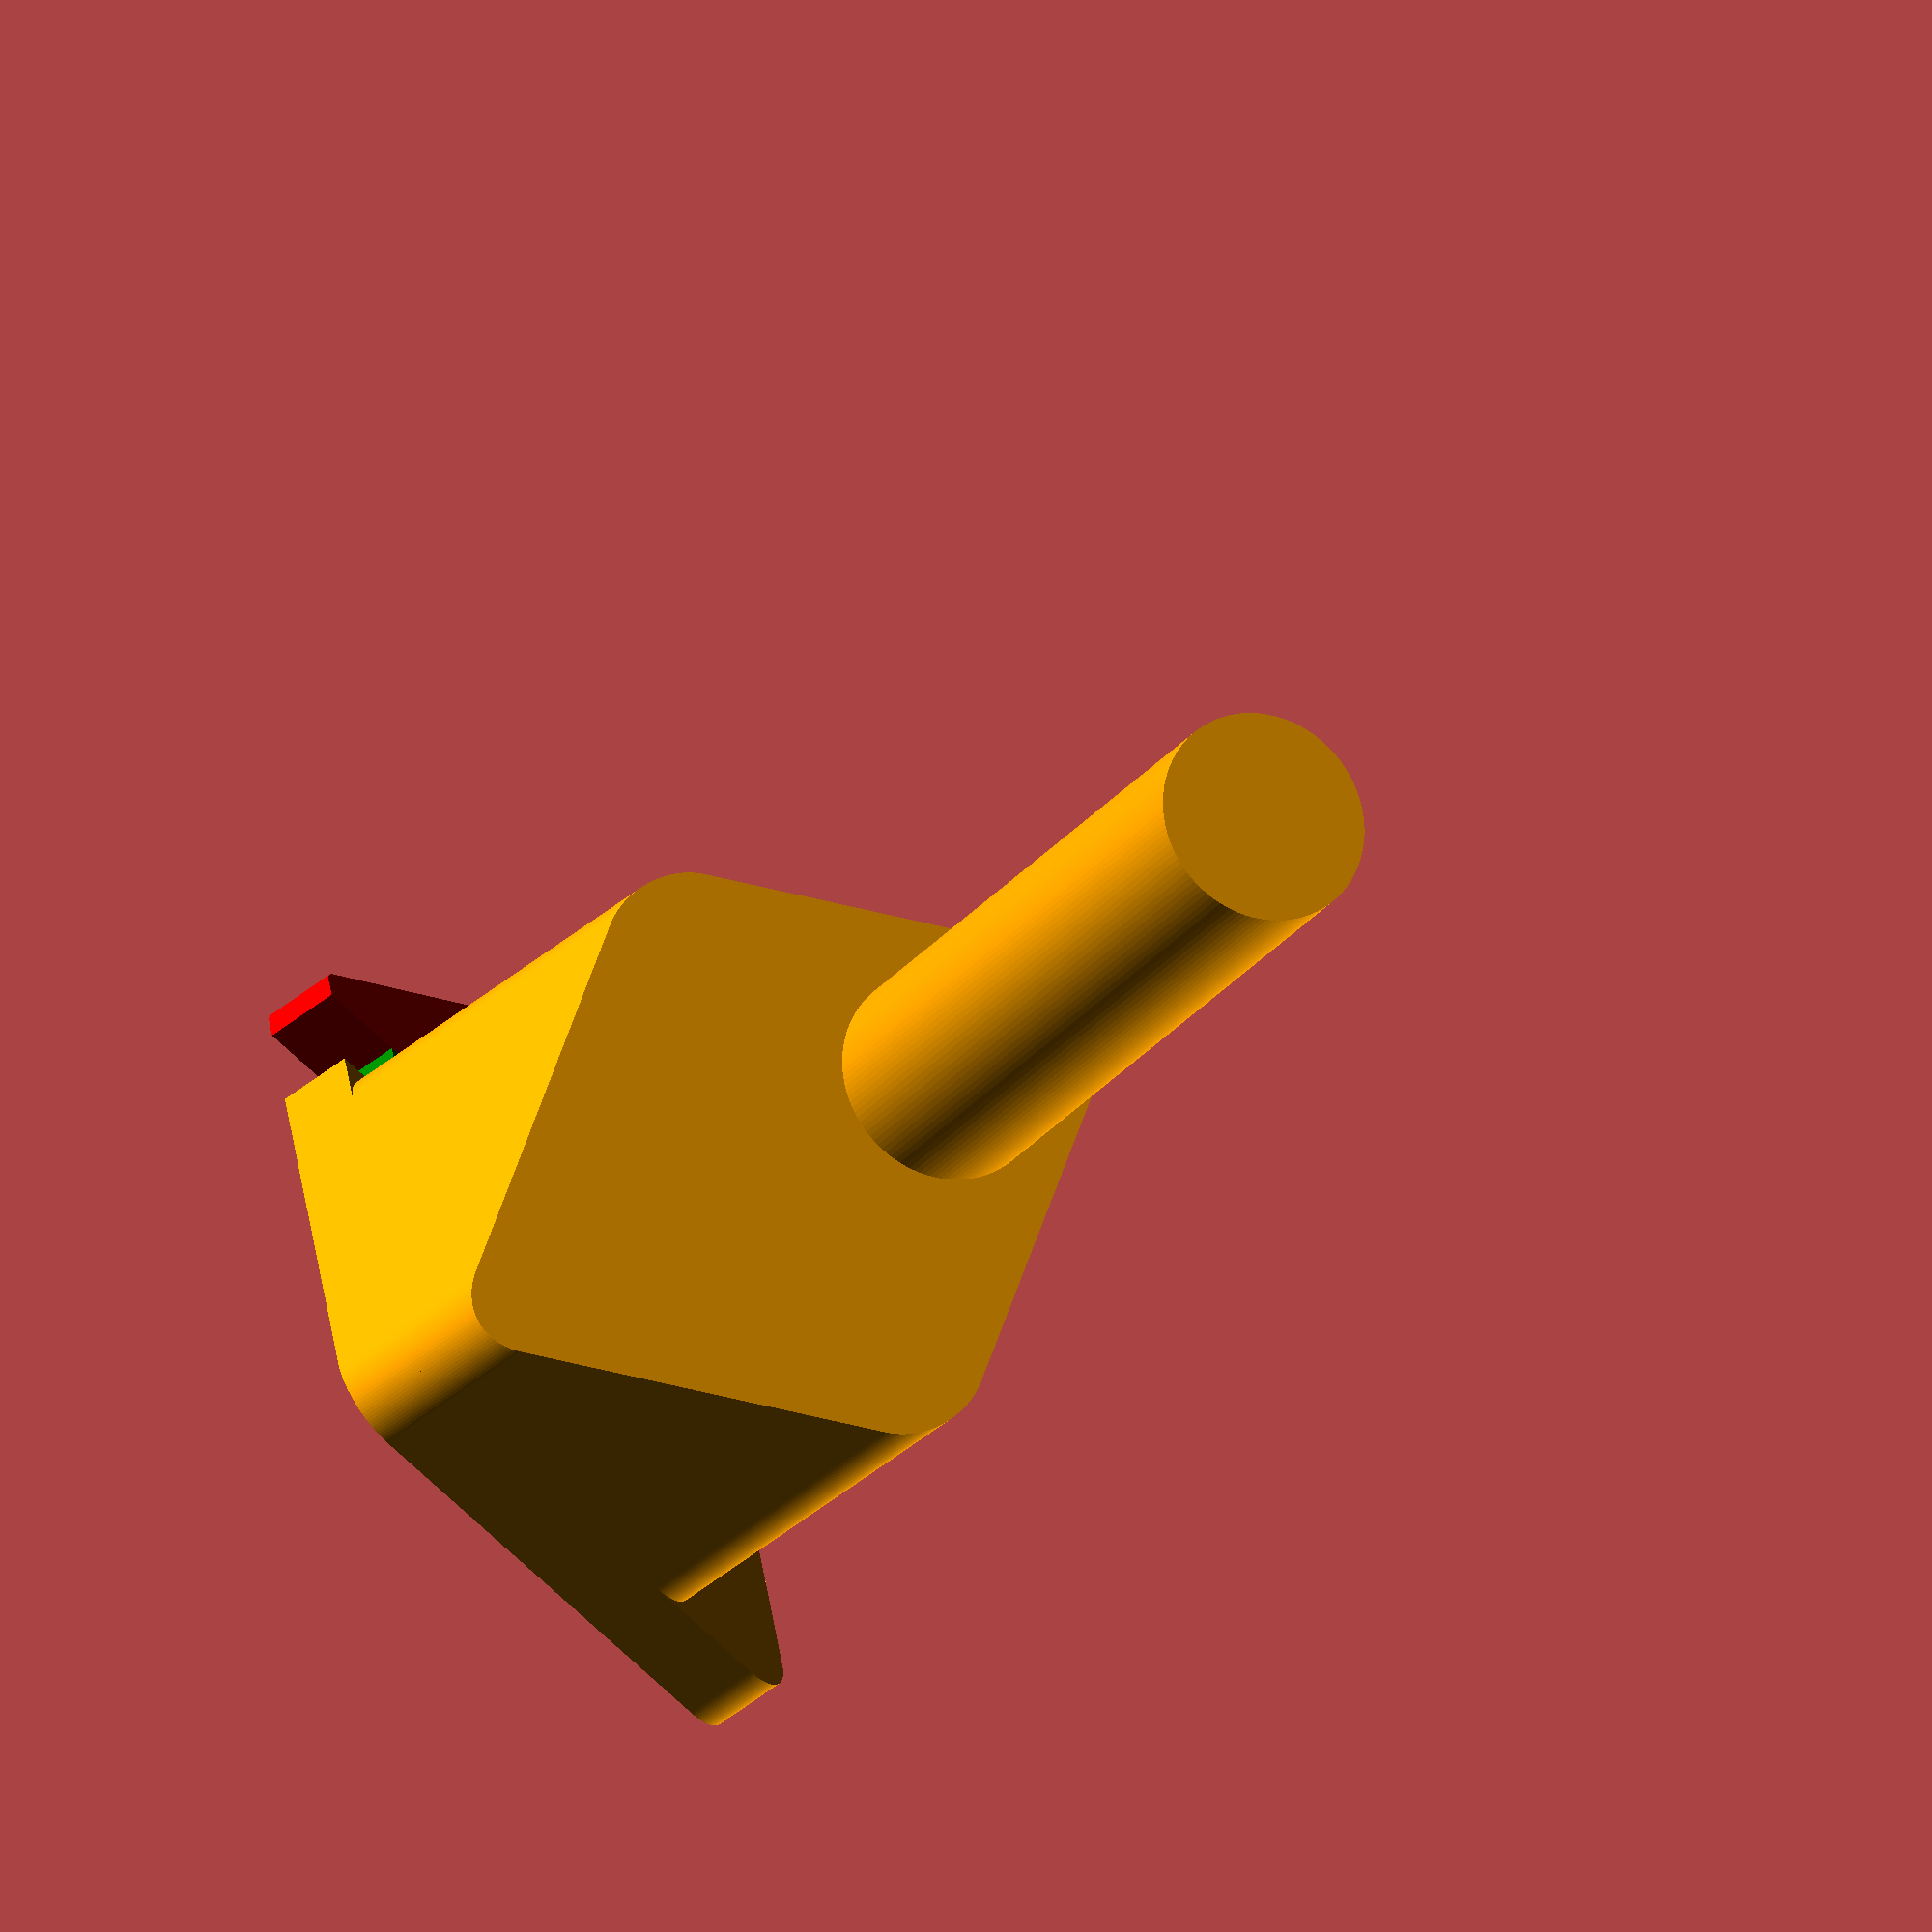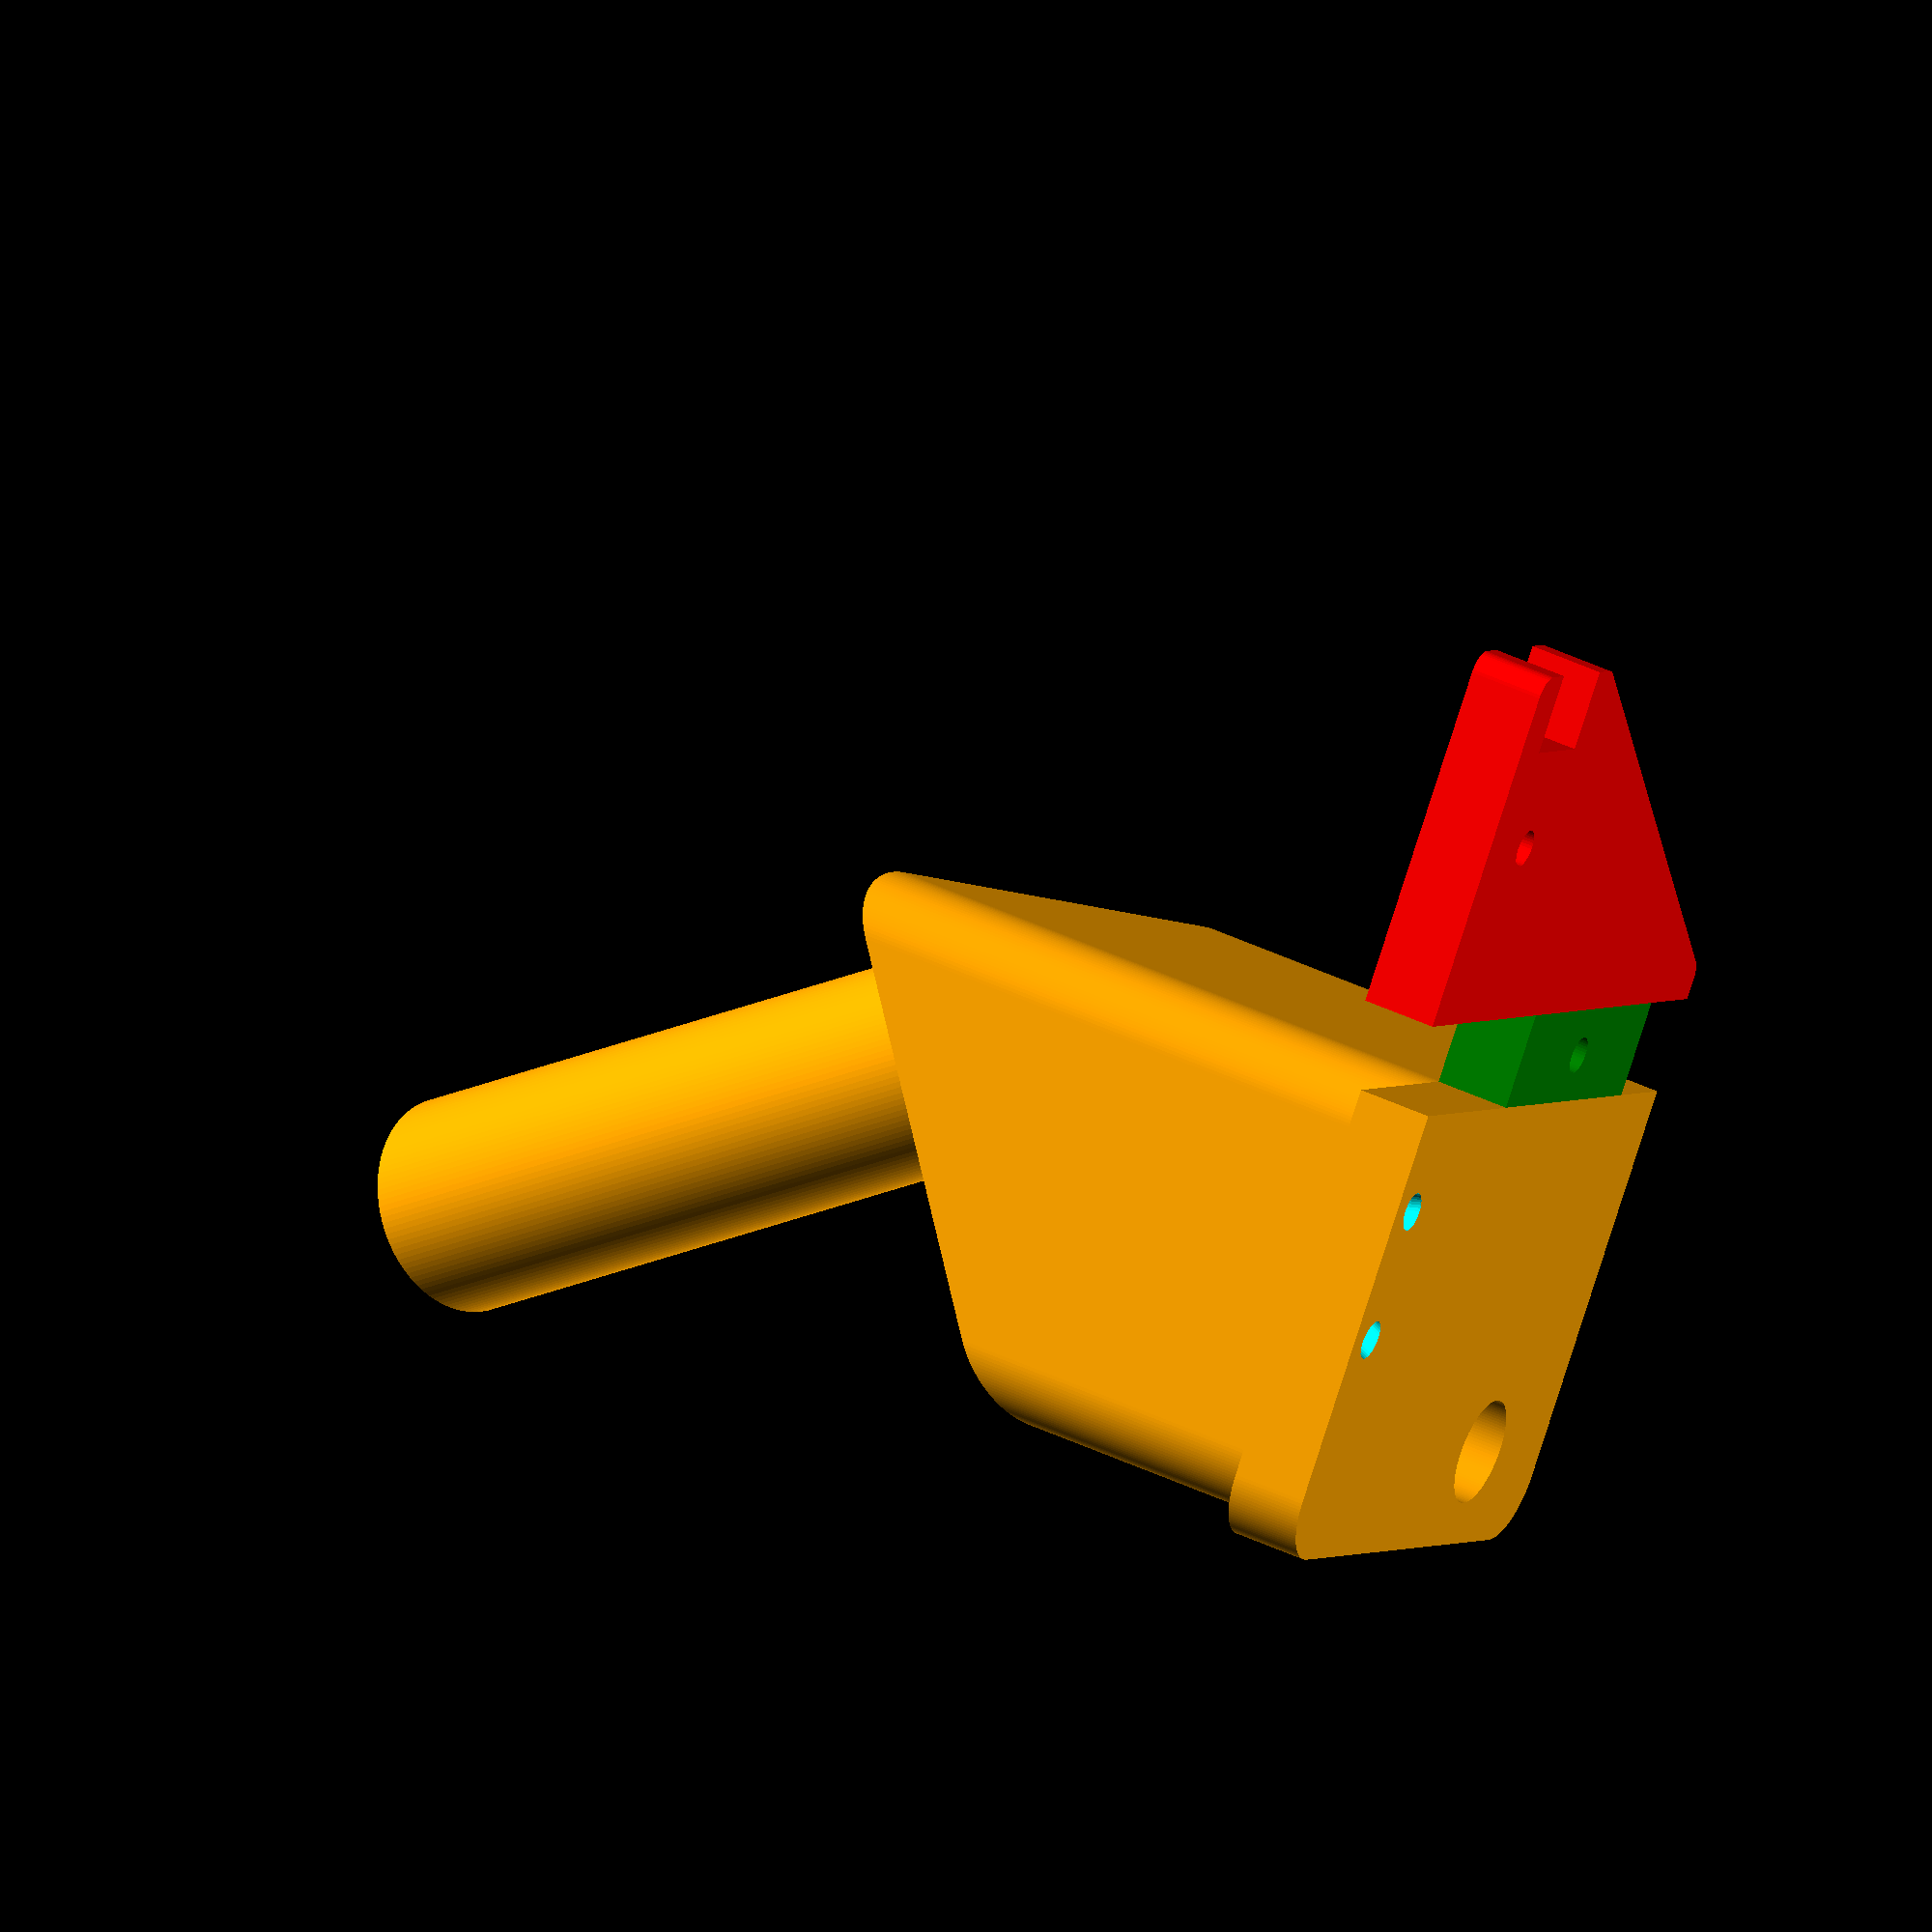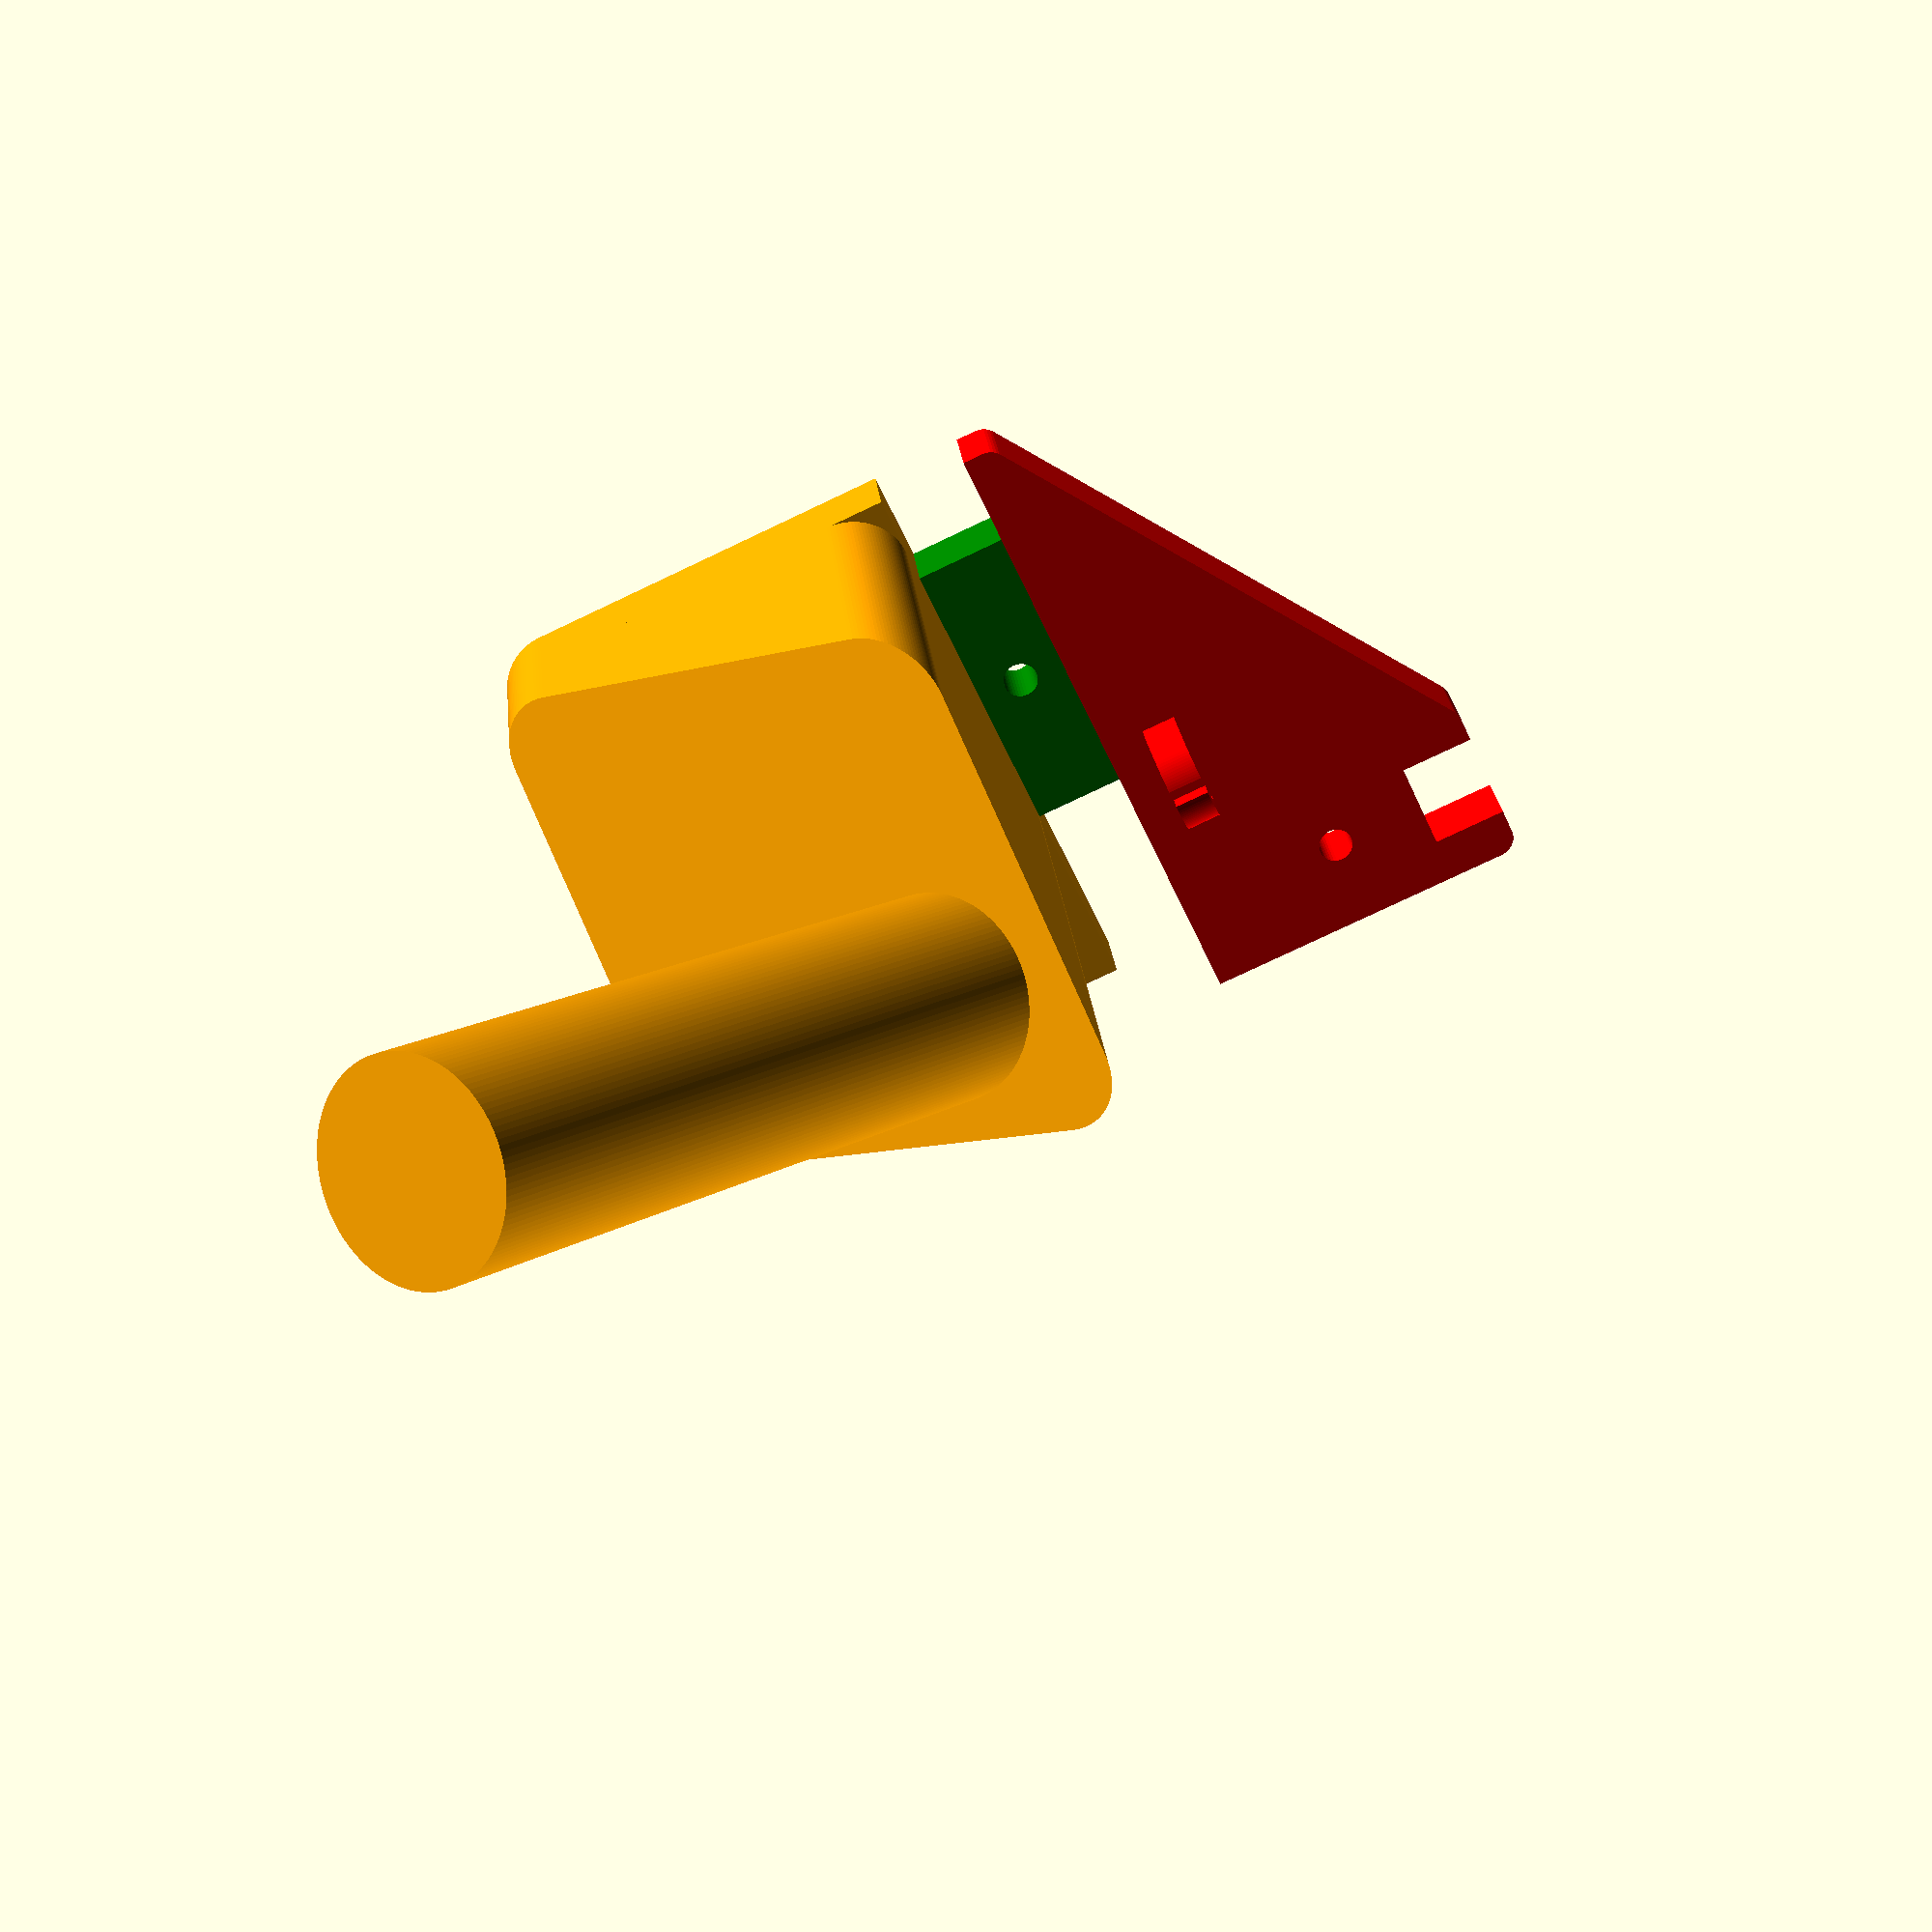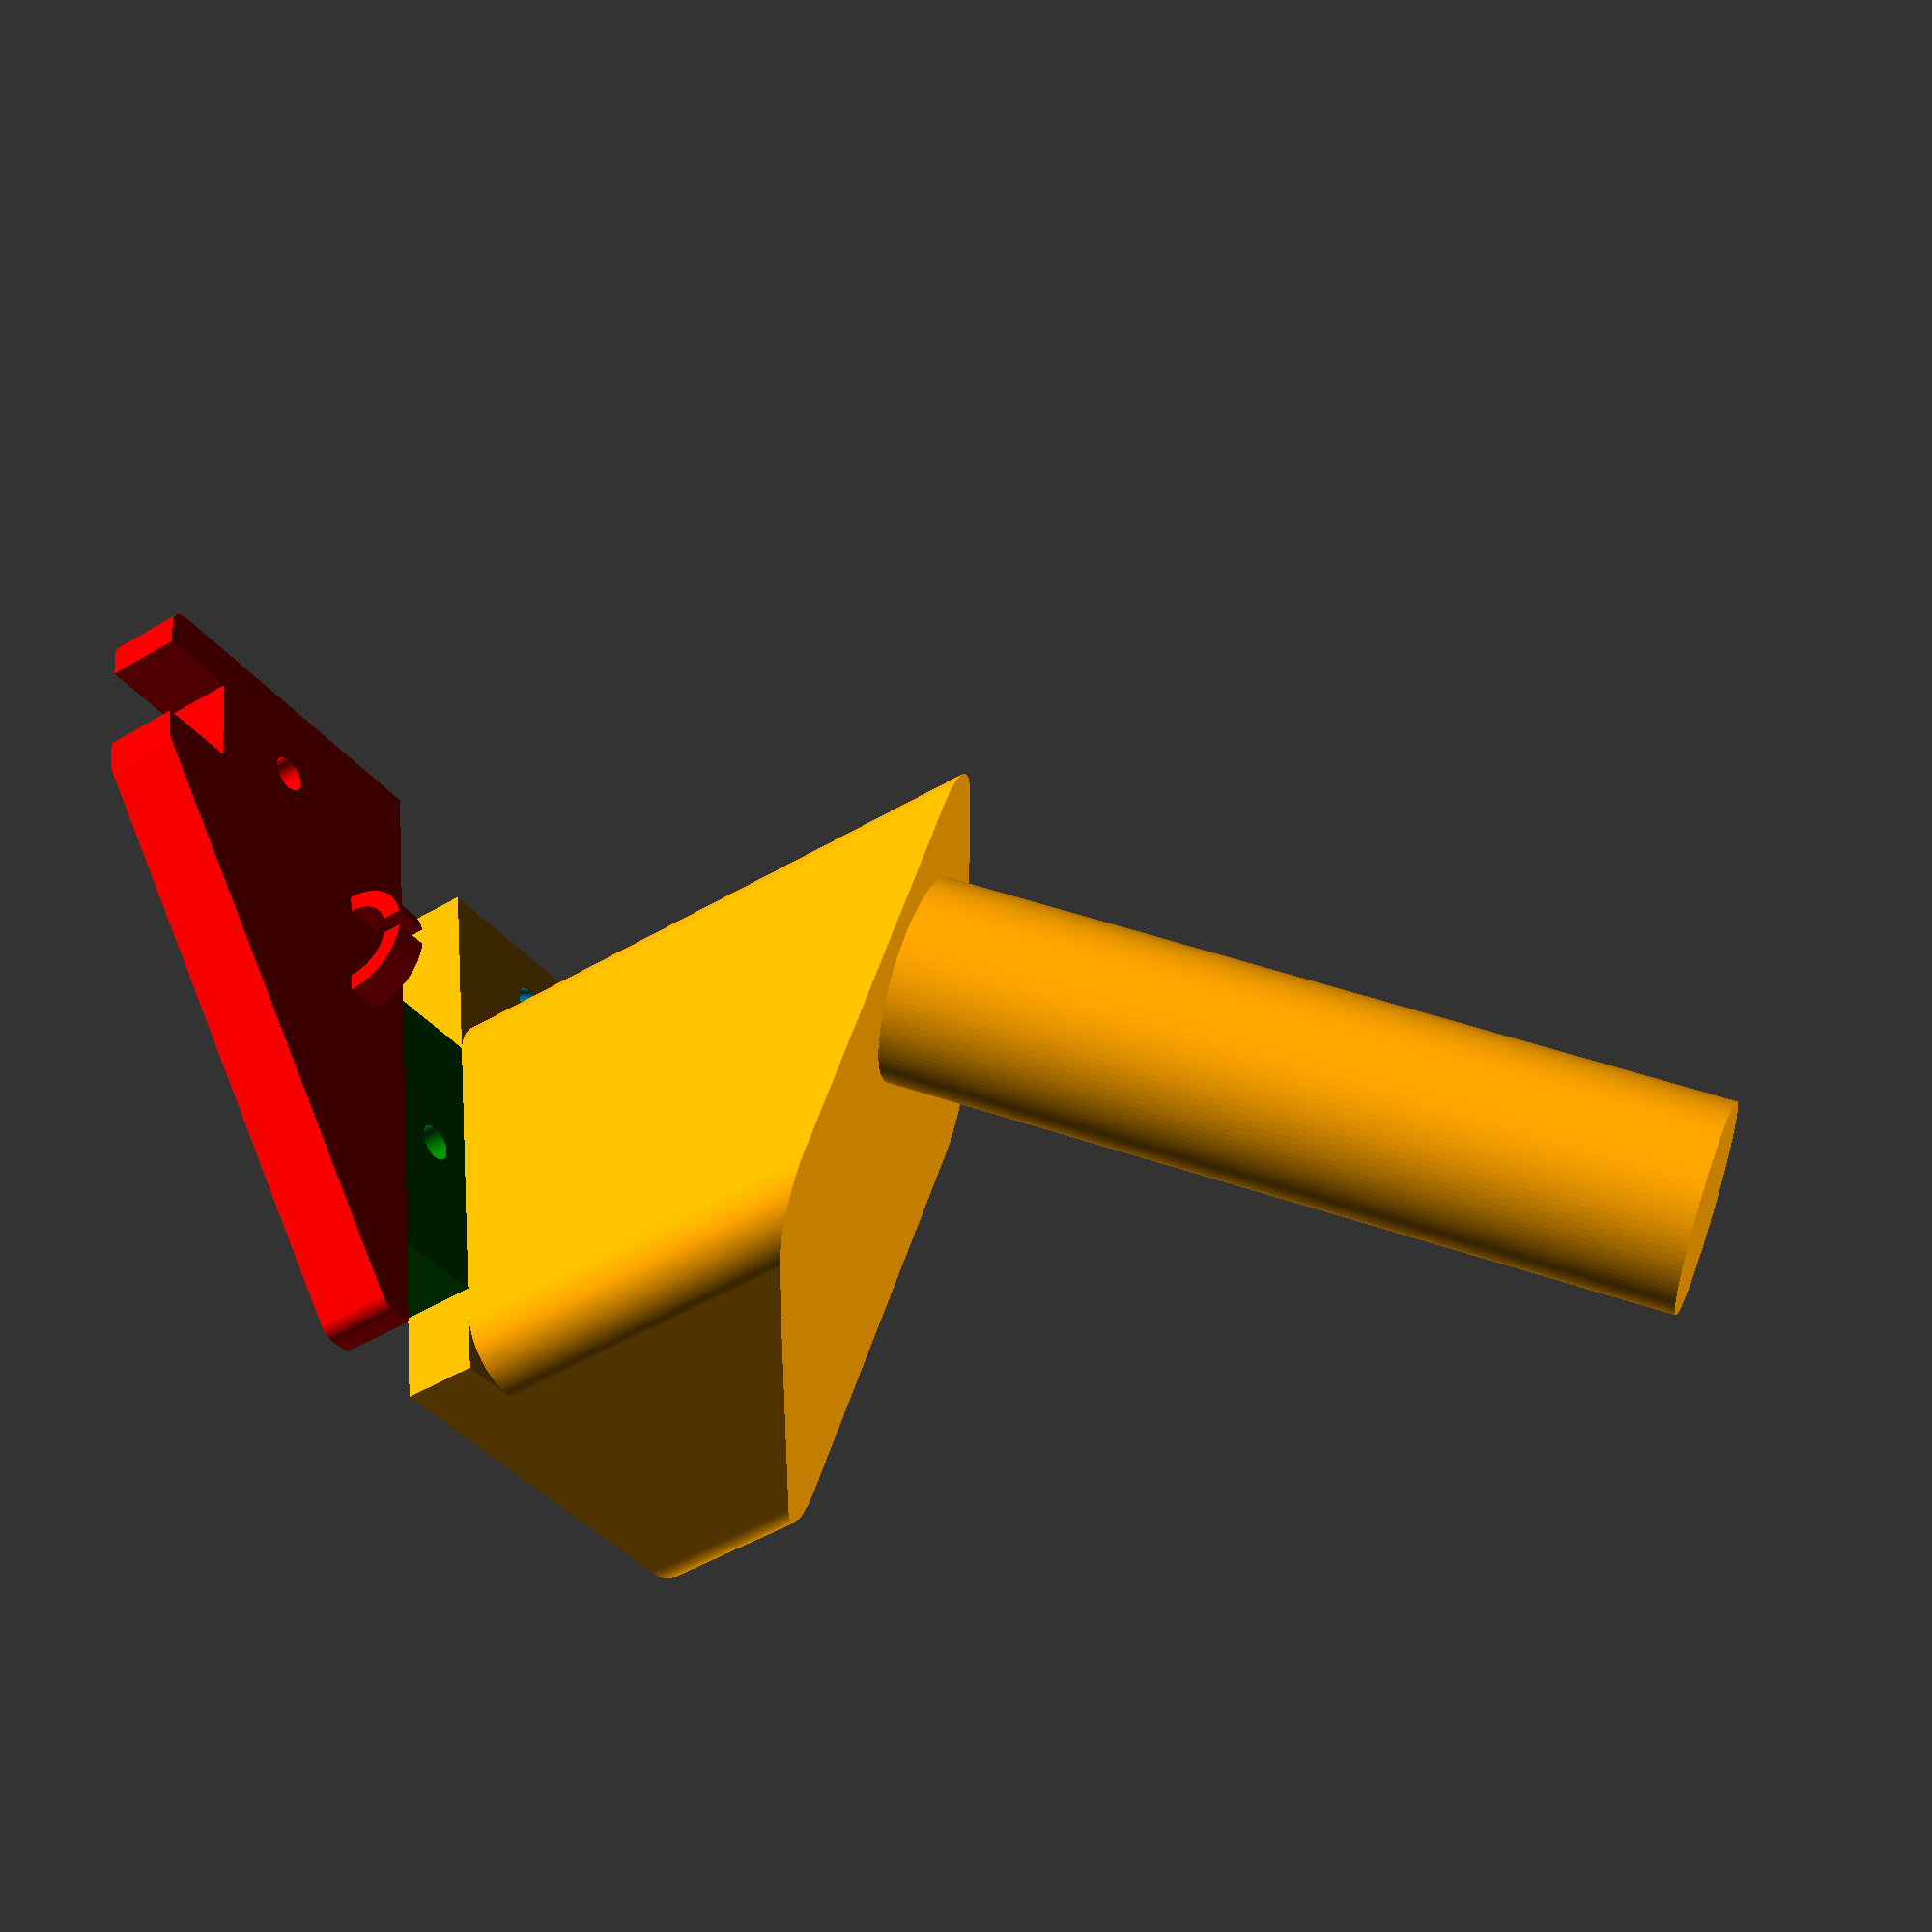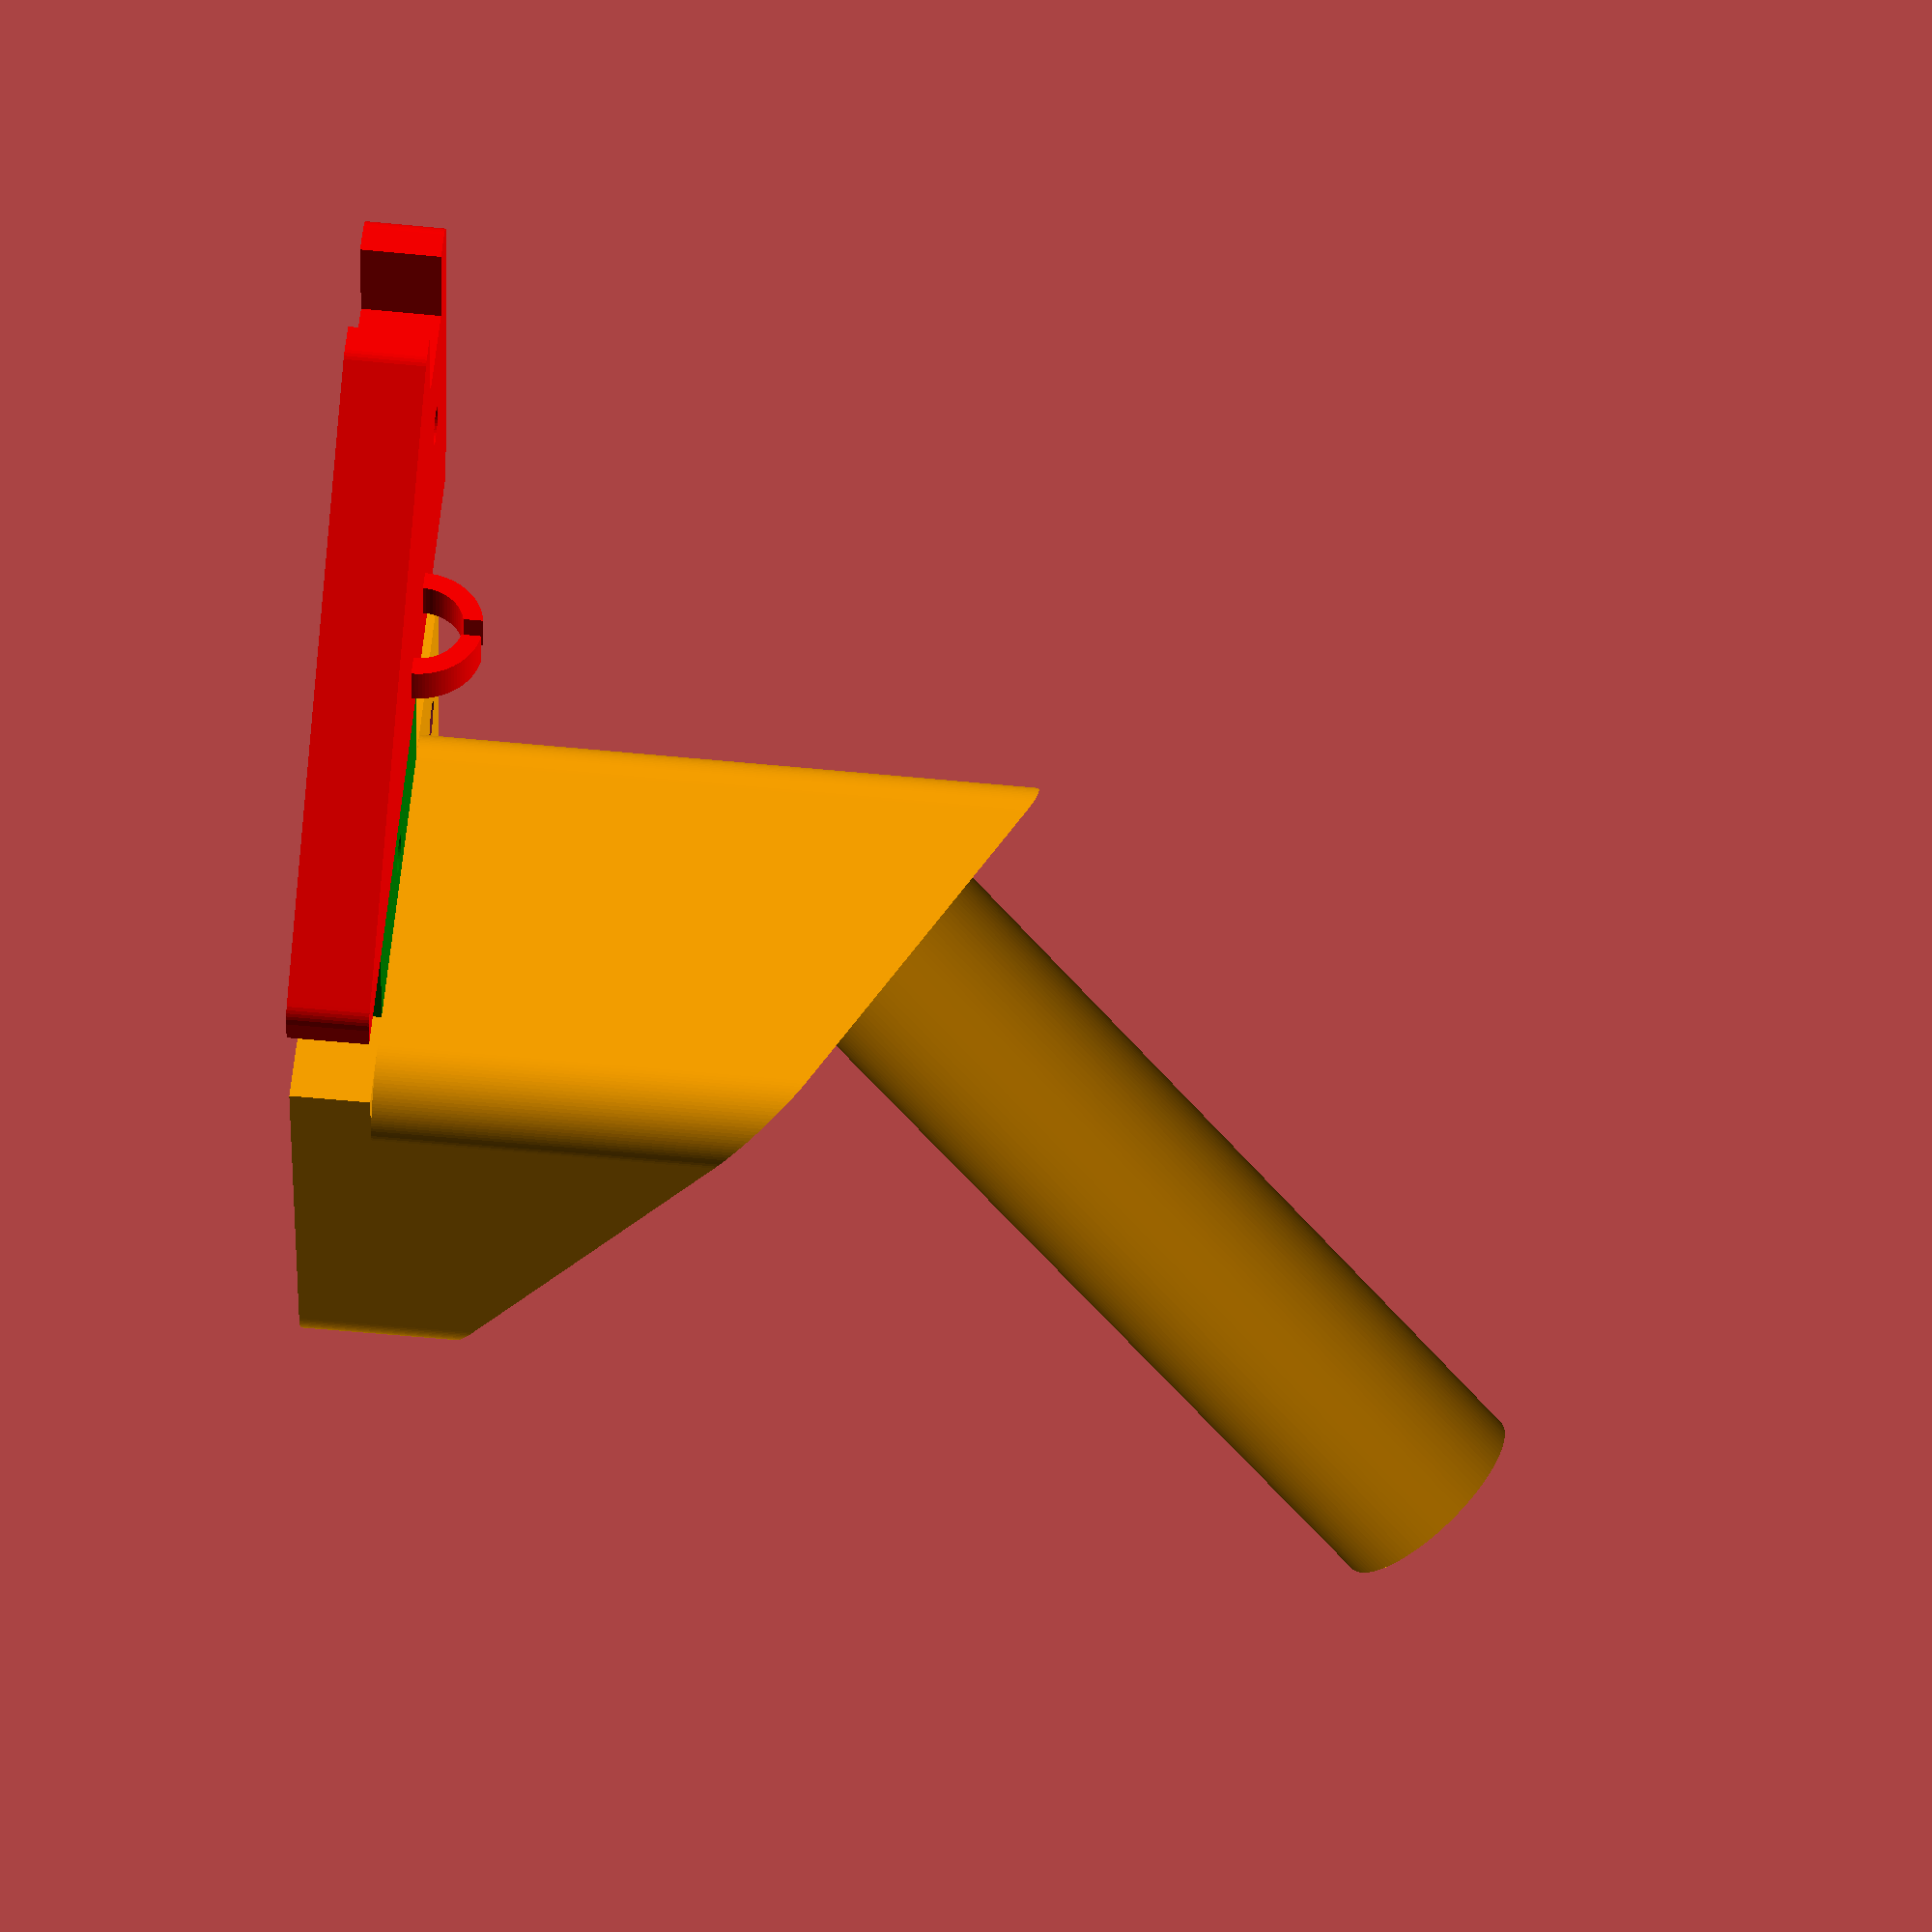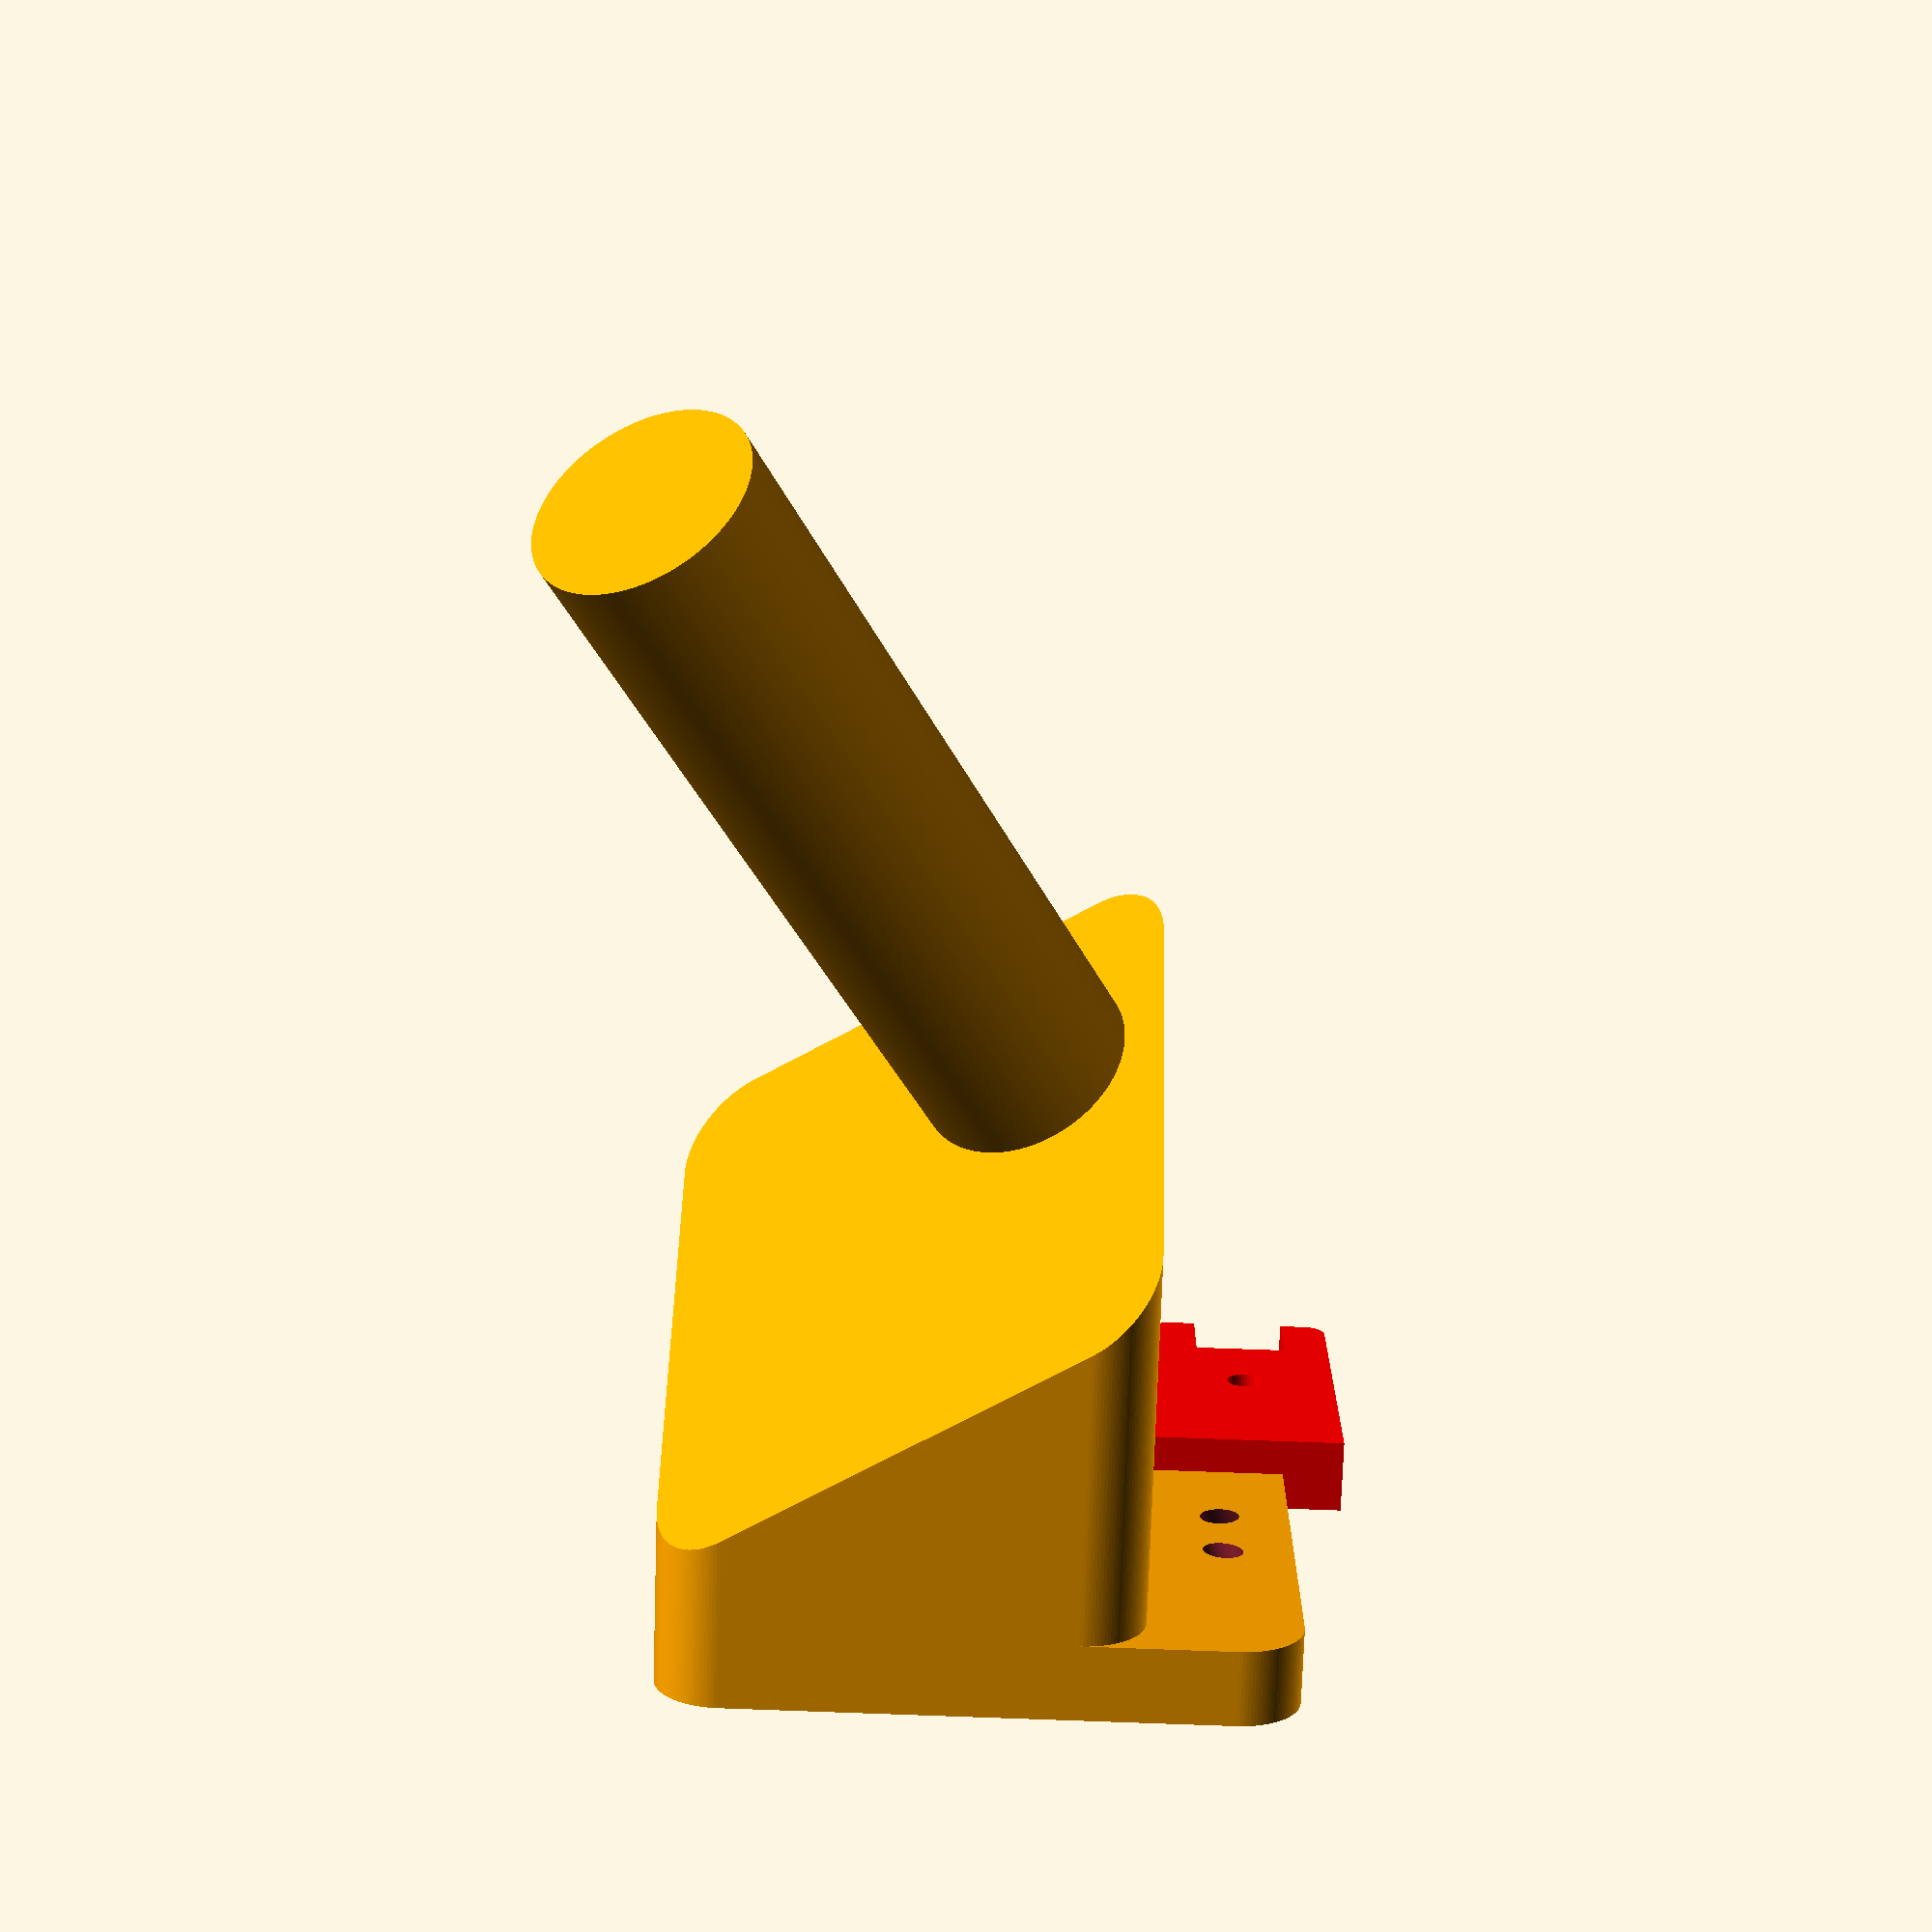
<openscad>
/* [Global] */

$fa = 3;
$fs = 0.3;

// the side of the z top mount when locking to the printer
side = "left"; // [left, right]

// whether or not to use add a filament holder spool
add_fila_holder = 1; // [1:true, 0:false]

// whether or not to include two holes to mount leds
add_leds = 1; // [1:true, 0:false]

// the thickness of the mount
thn = 7;

// the extra thickness on top of the stock mount from anycubic
thnplus = 3;

/* [Dimensions] */

// the first width of the mount
width1 = 48;

// the width of the left-out part of the framework
width2 = 29;

// the second width of the mount
width3 = 64;

// the last width of the mount
width4 = 18;

// the depth of the entire mount
depth  = 86.5;

// the first depth of the mount
depth1 = 43.5;

// the depth of the left-out part of the framework
depth2 = 9;

// the second depth of the mount
depth3 = 34;

// the diameter of the used screws
screw_d = 3.5;

// the diameter of the rods
rod_d   = 10;

// the distance from the left to the center of the rod
rod_x  = 15.5;

// the distance from the front to the center of the rods
rod_y   = 9;

/* [Filament Holder] */

// the radius of the filament spool
fila_r   = 100;
// the width of the filament spool
fila_w   = 70;

// the diameter of the hole in the filament spool
fila_d   = 20;

// the tilt of the spool holder around the x axis
fila_tx  = 30;
// the tilt of the spool holder around the y axis
fila_ty  = 30;

/* [LEDs] */

// the diameter of the leds
led_d   = 3.5;

// the tilt of the led around the x axis
led_tx  = 15;
// the tilt of the led around the y axis
led_ty  = 20;

// the radius of the cable support
led_cs_r = 4;

/* [Hidden] */

module part1()
{
	module add() {
		r=6;
		x0 = 0; x1 = add_fila_holder!=0 ? depth1+4*led_d : width1;
		y0 = 0; y1 = depth1;
		linear_extrude(height=thn)
		hull() {
			translate([x0+r, y0+r]) circle(r=r);
			translate([x1-r, y0+r]) circle(r=r);
			translate([x0  , y1-r]) square(r);
			translate([x1-r, y1-r]) square(r);
		}
		
		translate([rod_x, rod_y, thn])
			cylinder(d1=rod_d+thn/2, d2=rod_d, h=thnplus);
		
		
		if (add_fila_holder != 0) {
			//x0=0; x1=width1/2+fila_d/2;
			x0=0; x1=depth1;
			y0=0; y1=depth1;
			difference() {
				translate([0, 0, thn])
				linear_extrude(height=fila_r/2+50)
				hull() {
					translate([x0+r, y0+r]) circle(r=r);
					translate([x1-r, y0+r]) circle(r=r);
					translate([x0+r, y1-r]) circle(r=r);
					translate([x1-r, y1-r]) circle(r=r);
				}
				
				translate([x1-fila_d*3/5, y1-fila_d*3/5, fila_w/2+fila_r/2+13])
					rotate([fila_tx, -fila_ty, 0])
						cube([200, 200, fila_w], center=true);
			}
			translate([x1-fila_d*3/5, y1-fila_d*3/5, fila_r/2])
				rotate([fila_tx, -fila_ty, 0])
					cylinder(d=fila_d, h=fila_w+thn);
		}
	}
	module sub() {
		// rod
		translate([rod_x, rod_y, -0.4])
			cylinder(d=rod_d, h=thn+1);
	}
	
	difference() {
		add();
		sub();
	}
}

module part2()
{
	module add() {
		translate([(width1-width2-1)/2, depth1, 0])
			cube([width2, depth2, thn]);
	}
	module sub() {
		translate([(width1-1)/2, depth1+depth2/2, -1])
			cylinder(d=screw_d, h=thn+2);
	}
	
	difference() {
		add();
		sub();
	}
}

module part3()
{
	module add() {
		r=2;
		x0 = 0;
		x1 = width3 - width4;
		x2 = width3;
		y0 = depth1+depth2;
		y1 = y0 + 2*r;
		y2 = y0 + depth3;
		linear_extrude(height=thn)
		hull() {
			translate([x0  , y0  ]) square(r);
			translate([x2-r, y0  ]) square(r);
			translate([x0+r, y1-r]) circle(r=r);
			translate([x1+r, y2-r]) circle(r=r);
			translate([x2-r, y2-r]) circle(r=r);
		}
	}
	module sub() {
		translate([width3-width4/2, depth1+depth2+depth3/2, -1])
			cylinder(d=screw_d, h=thn+2);
		
		translate([width3-width4/2-depth2/2, depth1+depth2+depth3-depth2+1.5, -1])
			cube([depth2, depth2-1.5, thn+2]);
	}
	
	difference() {
		add();
		sub();
	}
}

module mount()
{
	module add() {
		color("orange") part1();
		color("green") part2();
		color("red") part3();
		
		color("red")
		if (add_leds != 0) {
			translate([width1-2*led_cs_r, depth1+depth2+1.5*led_cs_r, thn])
			rotate([90, -90, 0])
			difference() {
				cylinder(r=led_cs_r+thn/4, h=thn/2, center=true);
				cylinder(r=led_cs_r      , h=thn  , center=true);
				translate([1.4*led_cs_r, 0, 0])
				cube([led_cs_r, thn/4, thn], center=true);
			}
		}
	}
	module sub() {
		if (add_leds != 0) {
			x = add_fila_holder!=0 ? depth1+2.5*led_d : width1-1.5*led_d;
			translate([x, depth1-thn-led_d, thn/2])
				rotate([led_tx, -led_ty, 0])
					cylinder(d=led_d, h=thn+10, center=true);
			translate([x, depth1-thn-4*led_d, thn/2])
				rotate([-led_tx, -led_ty, 0])
					cylinder(d=led_d, h=thn+10, center=true);
		}
	}
	
	difference() {
		add();
		sub();
	}
}

if (true) {
	if (side == "left")
		mount();
	else if (side == "right")
		mirror([1, 0, 0])
			mount();
}

if (false) {
	difference() {
		cube([3*led_d, 3*led_d, thn]);
		translate([1.5*led_d, 1.5*led_d, thn/2])
				rotate([led_tx, -led_ty, 0])
					cylinder(d=led_d, h=thn+10, center=true);
	}
}

</openscad>
<views>
elev=238.7 azim=167.9 roll=231.3 proj=o view=solid
elev=313.9 azim=320.0 roll=118.4 proj=o view=wireframe
elev=154.7 azim=245.2 roll=185.6 proj=p view=wireframe
elev=228.5 azim=80.9 roll=236.3 proj=p view=wireframe
elev=239.5 azim=65.7 roll=275.6 proj=p view=wireframe
elev=74.9 azim=0.6 roll=358.1 proj=p view=wireframe
</views>
